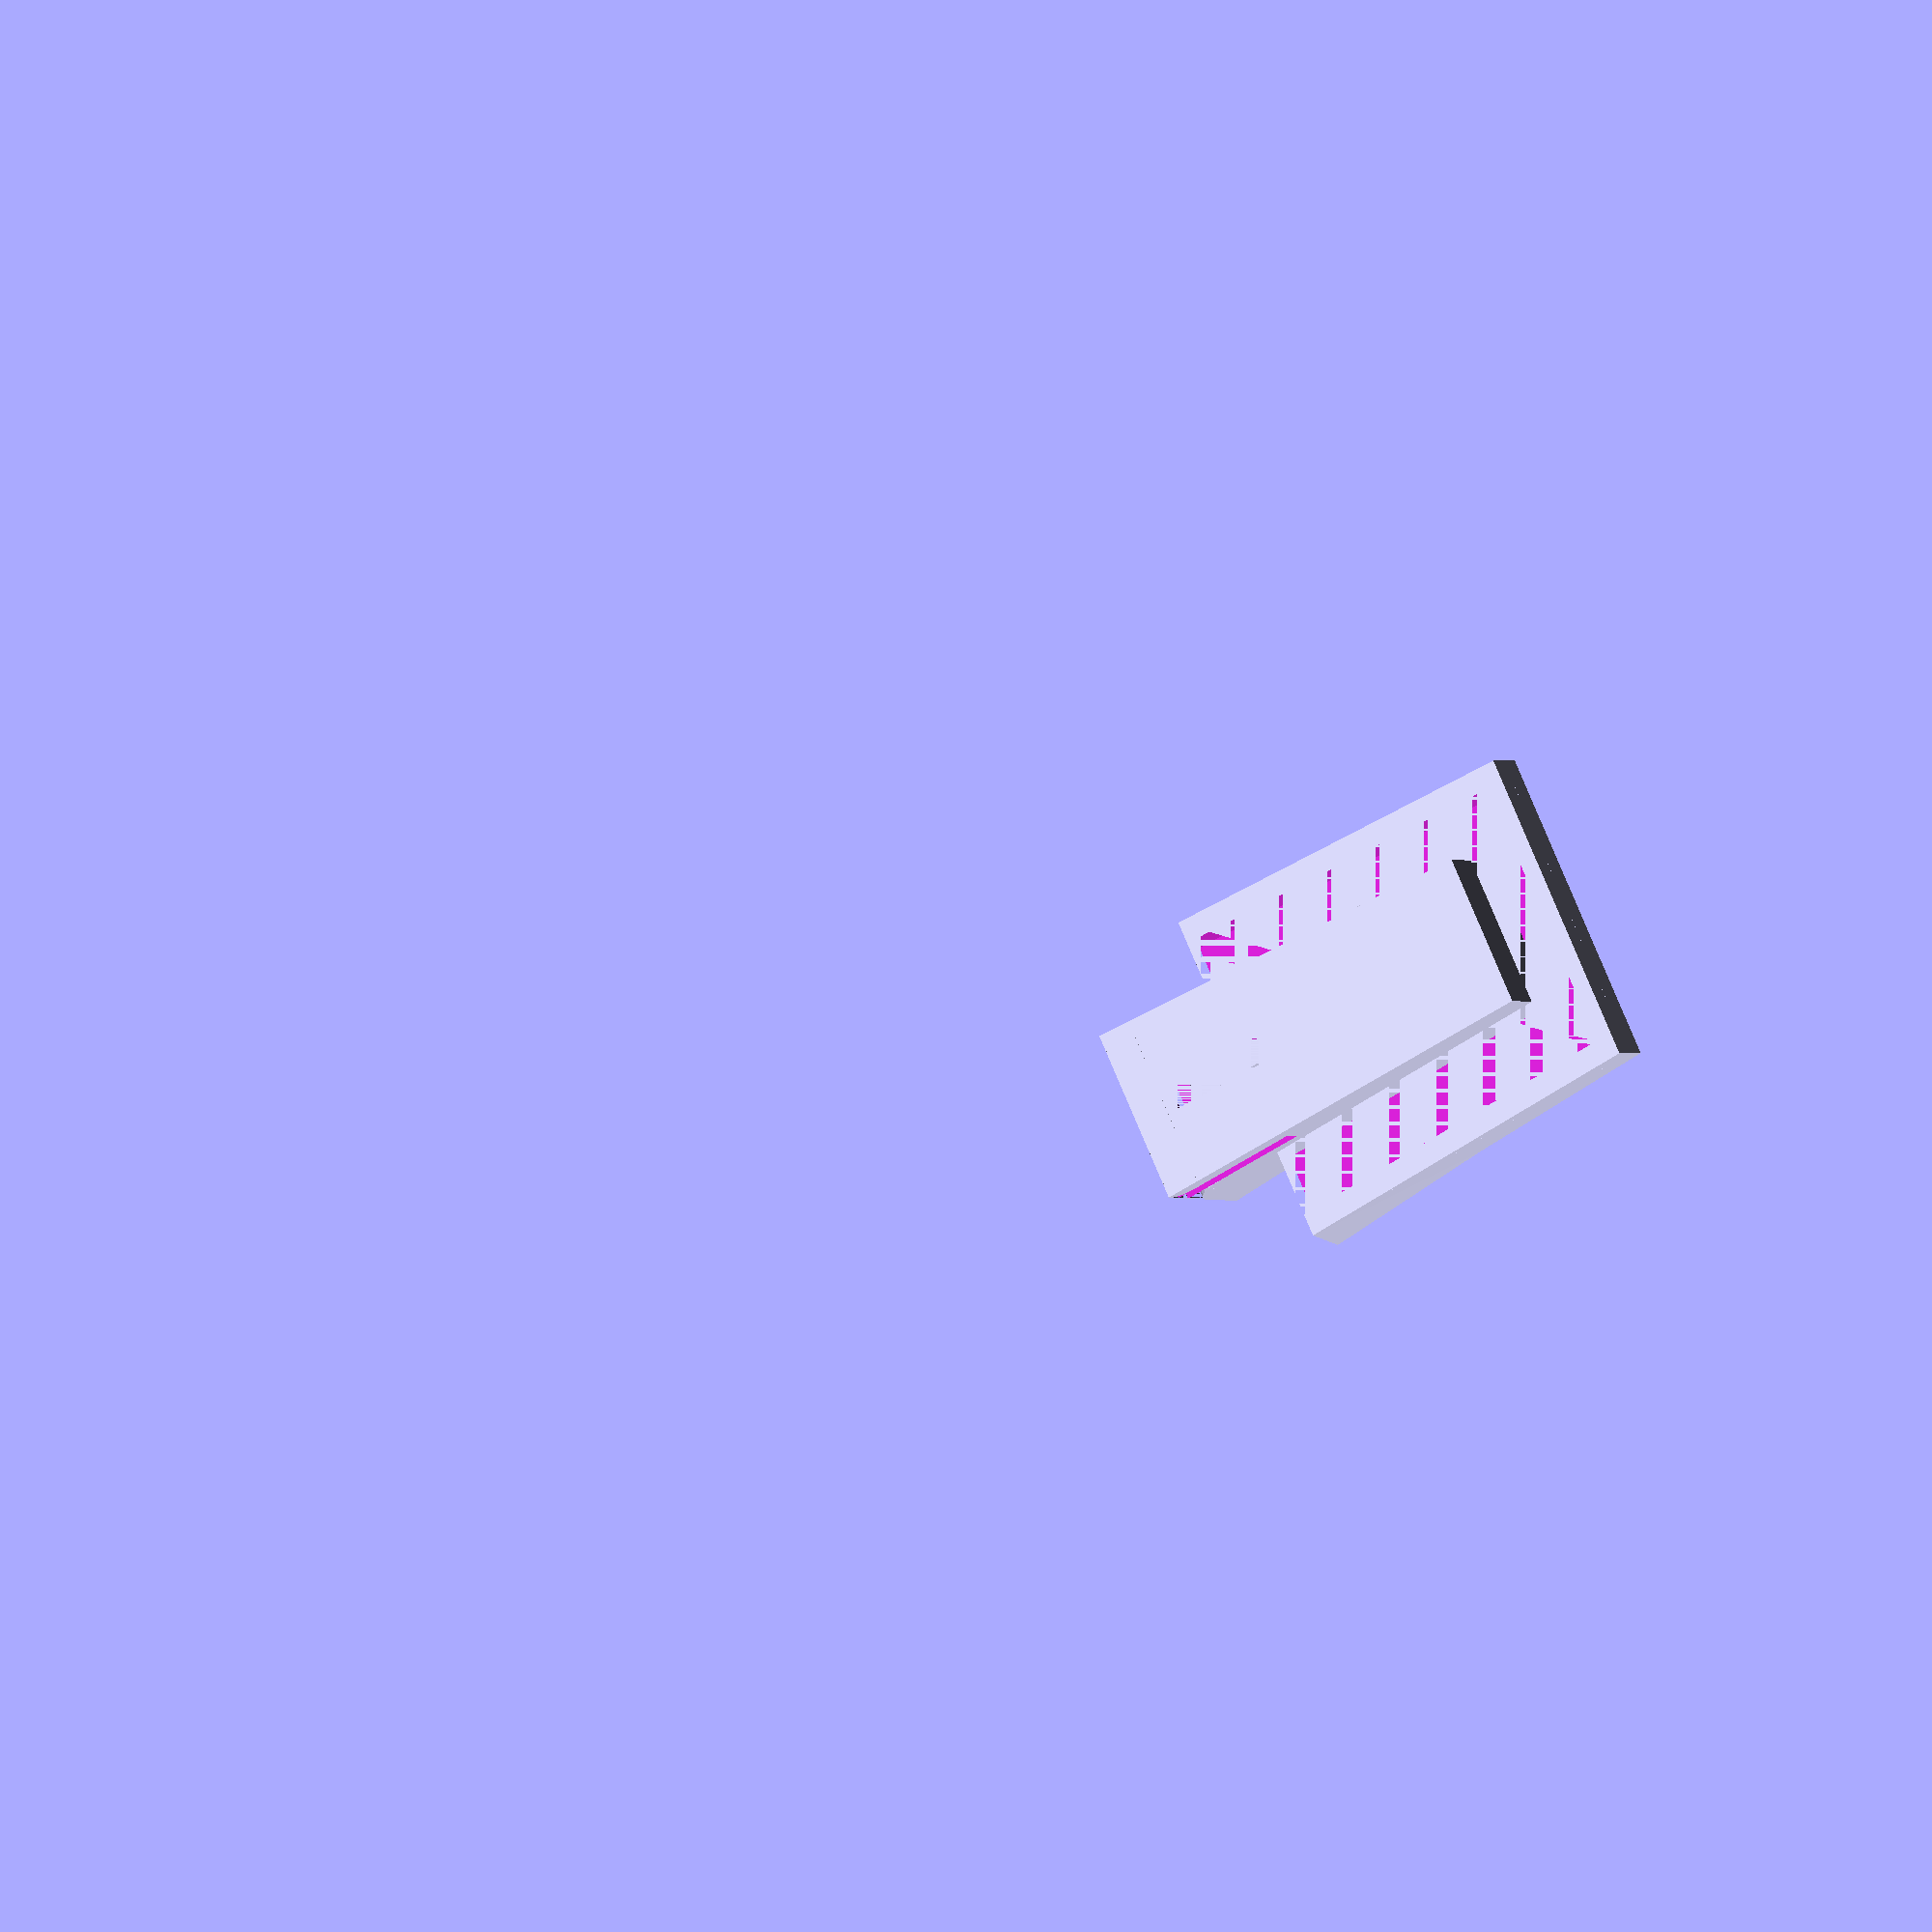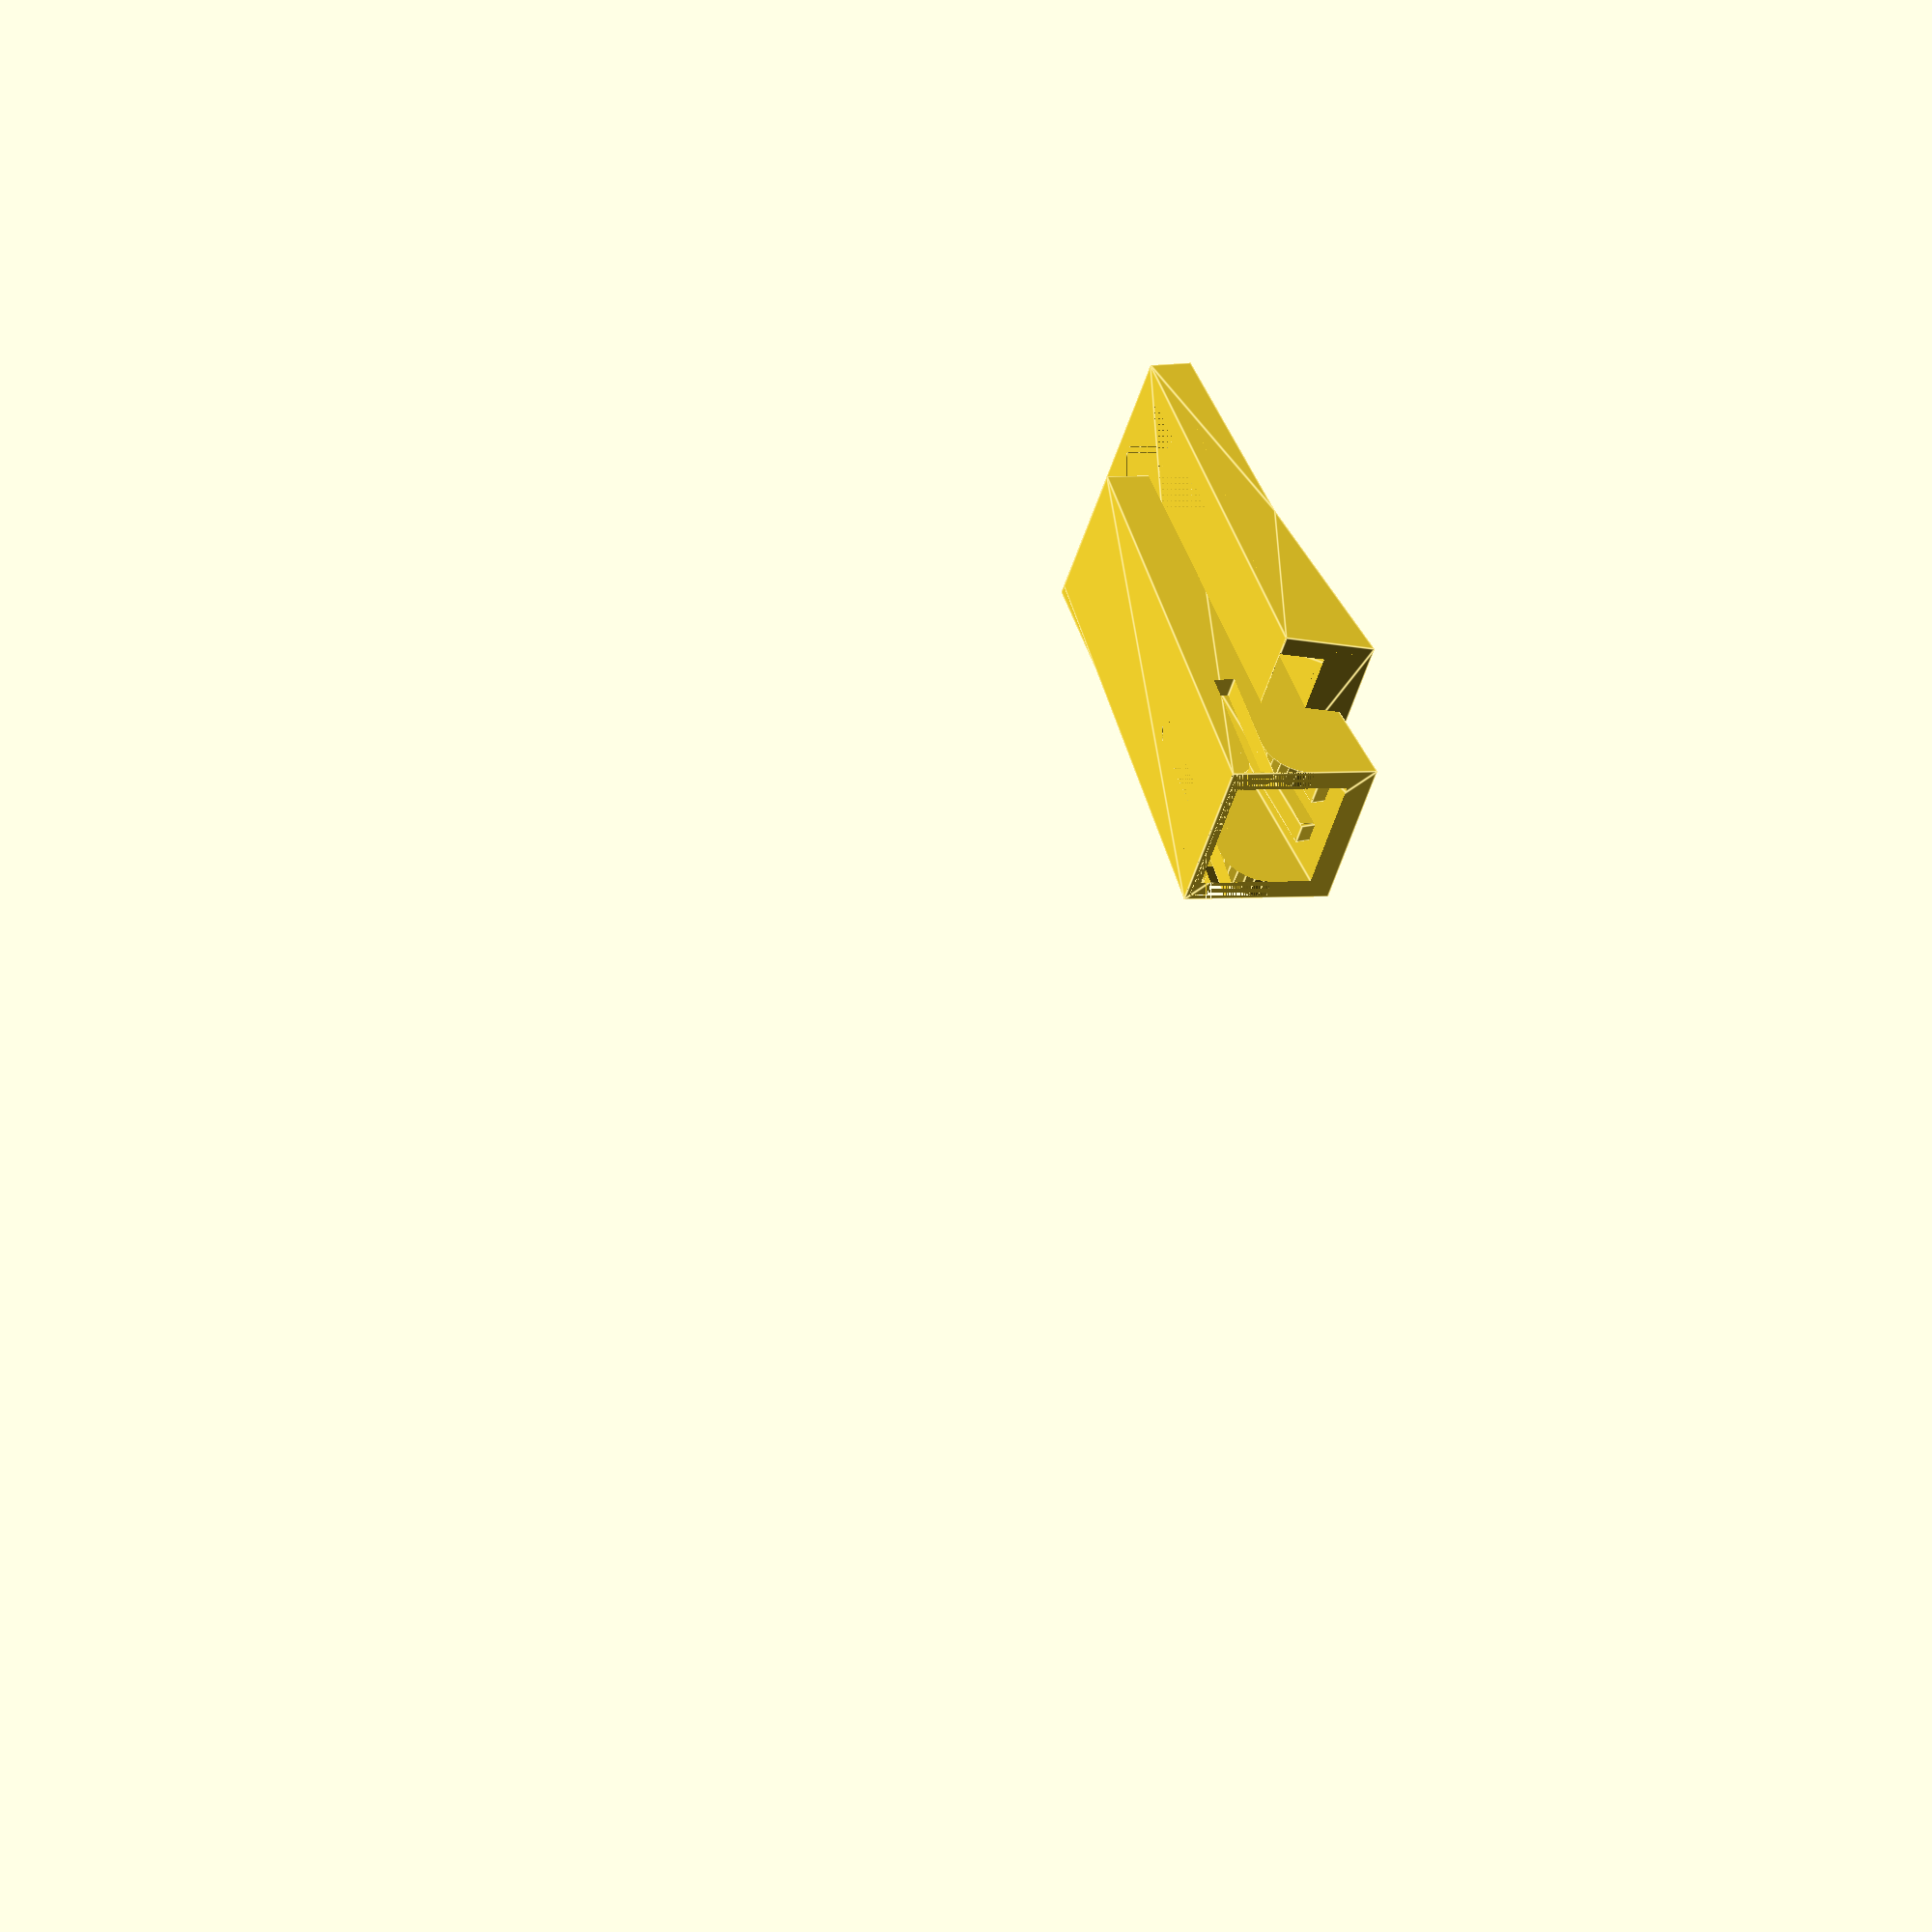
<openscad>
function halfDist(x, y) = abs(x-y) / 2;

function vectorAngle(v1, v2) = acos( (v1*v2) / (norm(v1)*norm(v2)) );

function angleXYPlane(v1) = vectorAngle(v1, [v1[0], v1[1], 0]);

function linearInterpolation(x, y, cursor) = (1-cursor)*x + cursor*y ;

// =========== CONST =============

// HOLDER
HolderWide=8;
HolderLong=19;
HolderOuterH1=7;
HolderOuterH2=4;
HolderTopEp=1;
HolderBottomEp=0.5;
HolderRailDist=1.5;

HolderInerH1 = HolderOuterH1-HolderTopEp-HolderBottomEp;
HolderInerH2 =HolderOuterH2-HolderTopEp-HolderBottomEp;

// BASE
BaseLong=17.5;
BaseFracture=8;
BaseLarg=15.5;
BaseLargMinus=0.5;
BaseEp=1;
BaseKnurledEp=7.5;
BaseEndHeight = 2;
BaseFractureHeight=2.5;
BaseFractureWide = linearInterpolation(BaseLarg, BaseLarg-BaseLargMinus, BaseFracture/BaseLong);


$fn=30;

// Precondition Y_1 >= Y_2
module wedge(size=[  
  12, // X
  9, // Y_1
  5, // Y_2
  2, // Z_1
  5 // Z_2
  ]) {

  centering = halfDist(size[1], size[2]);

  polyhedron(points = [
    [0, 0, 0],
    [0, size[1], 0], //1 Bottom
    [size[0], centering, 0], 
    [size[0], size[2]+centering, 0],
    [0, 0, size[3]], // 4 Top
    [0, size[1], size[3]],
    [size[0], centering, size[4]],
    [size[0], size[2]+centering, size[4]], // 7 
  ],
  faces = [
    [0, 2, 3, 1], // bottom X
    [5, 7, 6, 4], // top_1 X
    [4, 6, 2, 0], // front X
    [3, 7, 5, 1], // back
    [2, 6, 7, 3], // right
    [1, 5, 4, 0],// left
  ] 
  );
}

module sep(wide=7, epHole=1){
  d1=4; 
  d2=1.6;
  cube([6, wide, epHole]);
  difference(){
    translate([0,0,1]) cube([d1/2, wide, d1/2]);
    translate([d1/2, 0, d1/2+epHole]) rotate([-90, 0, 0]) cylinder(d=d1, h=wide);
  }
  difference(){
    translate([0,0,-d2/2]) cube([d2/2, wide, d2/2]);
    translate([d2/2, 0, -d2/2]) rotate([-90, 0, 0]) cylinder(d=d2, h=wide);
  }
}
 

module holderHole(){
    translate([-1, 1, HolderBottomEp]) wedge([ // Wedge hole
      HolderLong,
      HolderWide-2, 
      HolderWide-3,
      HolderInerH1,
      HolderInerH2
    ]);
}

module holder() {
  difference(){
    wedge([ // Wedge principale
      HolderLong,
      HolderWide, 
      HolderWide-1,
      HolderOuterH1,
      HolderOuterH2
    ]);

    holderHole();

    translate([0, 0, 1])  sep(HolderWide);

    translate([2, halfDist(HolderWide, 1.2), 0]) cube([5, 1.2, 2]); // trou
  }

   translate([7, halfDist(HolderWide, 1+2*1), 1]) rail([HolderLong/2, 1, 1], HolderRailDist); // rail bottom

   translate ([1, halfDist(HolderWide, 1+2*1), HolderInerH1-HolderBottomEp])
    rotate([0, angleXYPlane([HolderLong, 0, HolderInerH2-HolderInerH1]), 0])
      rail([HolderLong-2, 1, 1], HolderRailDist); // rail top

}

module _monoRail(size=[10,1,1]){
  difference(){
    cube(size);
    difference(){
      halfD = size[1]/2;
      cube([halfD, size[1], size[2]]);
      translate([halfD, halfD]) cylinder(d=size[1], h=size[2]);
    }

    difference(){
      halfD = size[1]/2;
      translate([size[0]-halfD,0,0]) cube([halfD, size[1], size[2]]);
      translate([size[0]-halfD, halfD]) cylinder(d=size[1], h=size[2]);
    }
  }
}

module rail(size=[10, 1, 1], dist=1,) {
    _monoRail(size);
    translate([0, size[1]+dist, 0]) _monoRail(size);
}

module baseSolid(){
  polyhedron(points = [
      [0, 0, 0],
      [0, BaseLarg, 0], //1 Bottom
      [BaseLong, BaseLargMinus, 0], 
      [BaseLong, BaseLarg-BaseLargMinus, 0],
      [-1, 0, 4], // 4 Top
      [-1, BaseLarg, 4],
      [BaseLong, BaseLargMinus, BaseEndHeight],
      [BaseLong, BaseLarg-BaseLargMinus, BaseEndHeight], // 7 
      [BaseFracture, halfDist(BaseLarg, BaseFractureWide), BaseFractureHeight], // 8 break
      [BaseFracture, BaseFractureWide, BaseFractureHeight],
    ],
    faces = [
      [0, 2, 3, 1], // bottom X
      [5, 9, 8, 4], // top_1 X
      [7, 6, 8, 9], // top_2 X
      [4, 8, 6, 2, 0], // front X
      [3, 7, 9, 5, 1], // back
      [2, 6, 7, 3], // right
      [1, 5, 4, 0],// left
    ] 
  );
}

module baseButton() {
  difference(){
    union(){
      baseSolid();
      translate([BaseLong-BaseKnurledEp-0.5, 1, BaseEndHeight+0.4])
        rotate([0, angleXYPlane([BaseLong-BaseFracture, 0, BaseEndHeight-BaseFractureHeight ]), 0])
          knurled([BaseKnurledEp, BaseLarg-BaseLargMinus*4, 0.4], 0.34, 0.8);
    }
    translate([-0.8, 1, 0])  wedge([BaseLong, BaseLarg-2, BaseLarg-(2*BaseLargMinus)-2, 2, 2]);
  }
}

module knurled(size=[20, 20, 0.5], pic=0.3, bevel=0.5){
  _length=size[1]+size[0];
  _kek=1/(pic*2);
  intersection(){
    translate([0, size[1], size[2]]) rotate([180, 0,0]) difference(){
    cube(size);
    for(i=[-_length*_kek:pic*sqrt(2):_length*_kek]) {
      translate([0, i, 0])  rotate([0, 90 , 0]) rotate([0,0,45]) cube([pic, pic, _length*2], center=true);
    }

      for(i=[0:pic*sqrt(2):_length*_kek]){
        translate([i, 0, 0])  rotate([0, 90 , 90]) rotate([0,0,45]) cube([pic, pic, _length*4], center=true);
      }
    }

    translate([size[0]/2, size[1]/2])
      linear_extrude(scale=(size[0]-bevel)/size[0], height=size[2])
        square([size[0], size[1]], center=true);
  }

}

back = -4.5;

union(){
  difference(){
    rotate([0, angleXYPlane([18.5,0,-1])]) baseButton();
    translate([back, halfDist(15, 8) , -2.8]) holderHole();
  }

  difference(){
    translate([back, halfDist(15, 8) , -2.8]) holder();
    difference(){
      translate([back, halfDist(15, 8) , -2.8]) holder();
      rotate([0, angleXYPlane([18.5,0,-1])]) baseSolid();
      translate([-15, 0, 0]) cube([30, 30, 30], center=true);
      translate([0, 0, -20]) cube([40, 40, 40], center=true);
    }
  }
}

</openscad>
<views>
elev=181.3 azim=25.4 roll=334.5 proj=o view=wireframe
elev=177.5 azim=136.5 roll=293.5 proj=o view=edges
</views>
